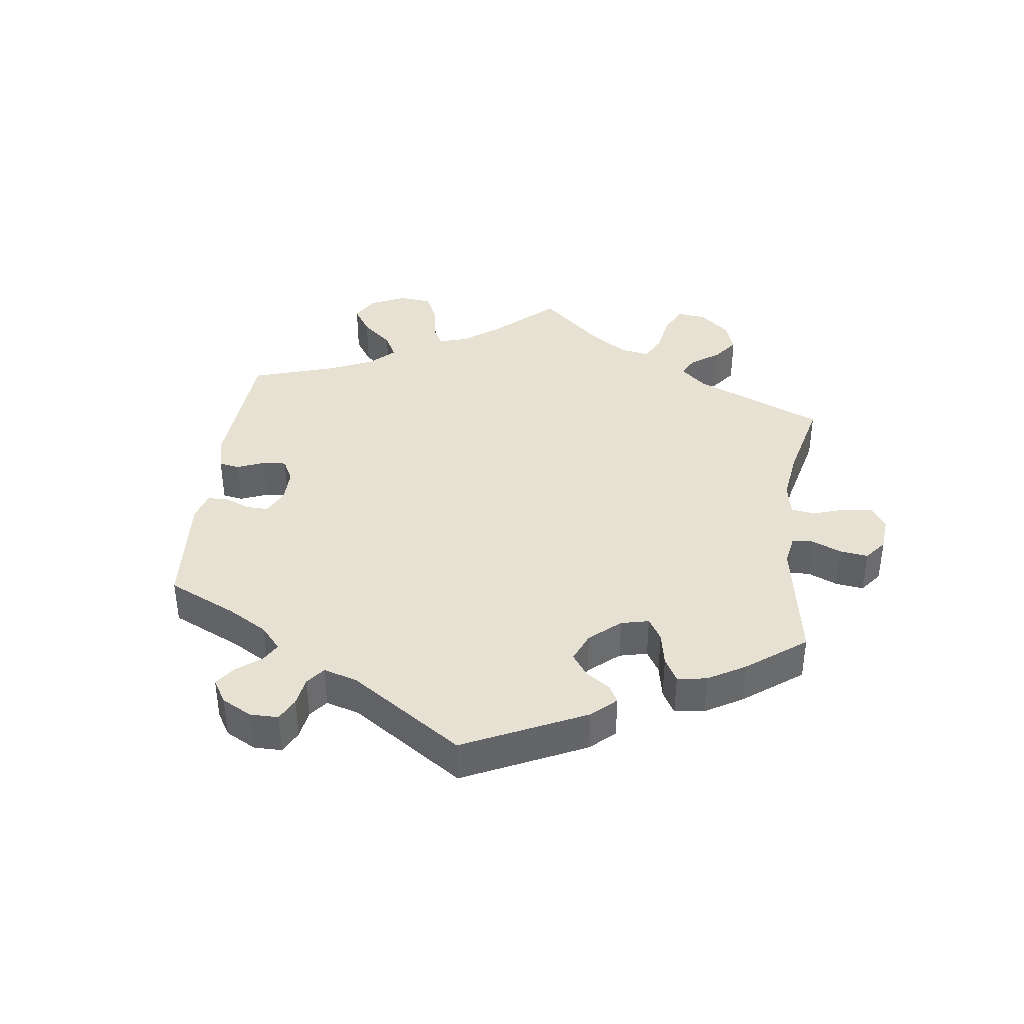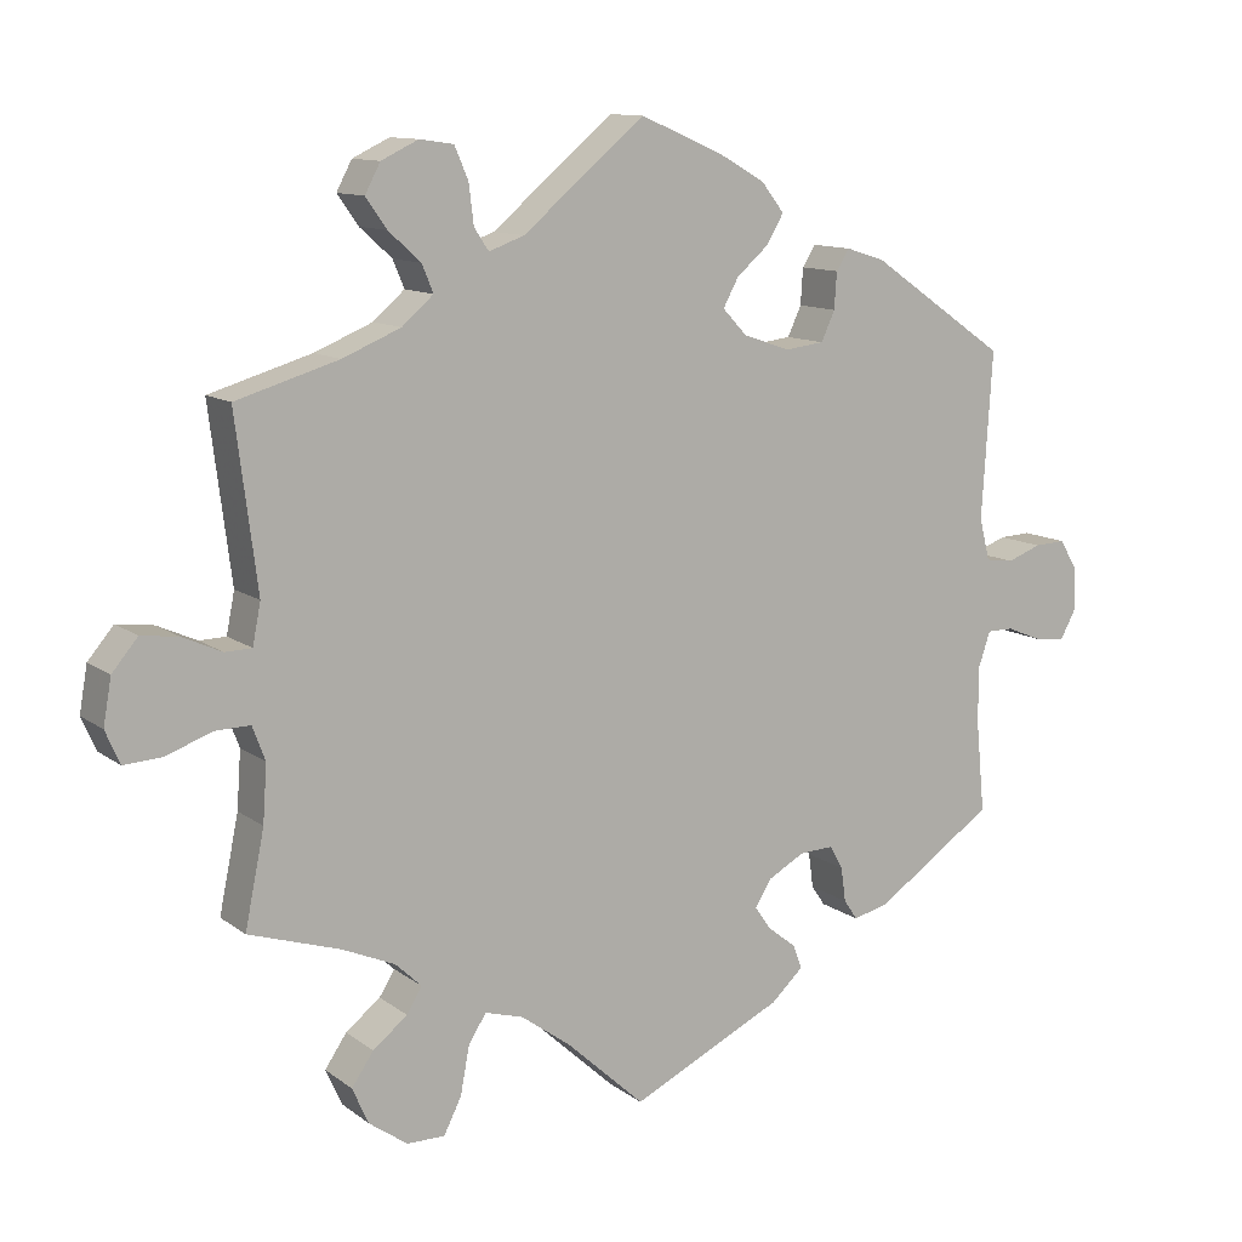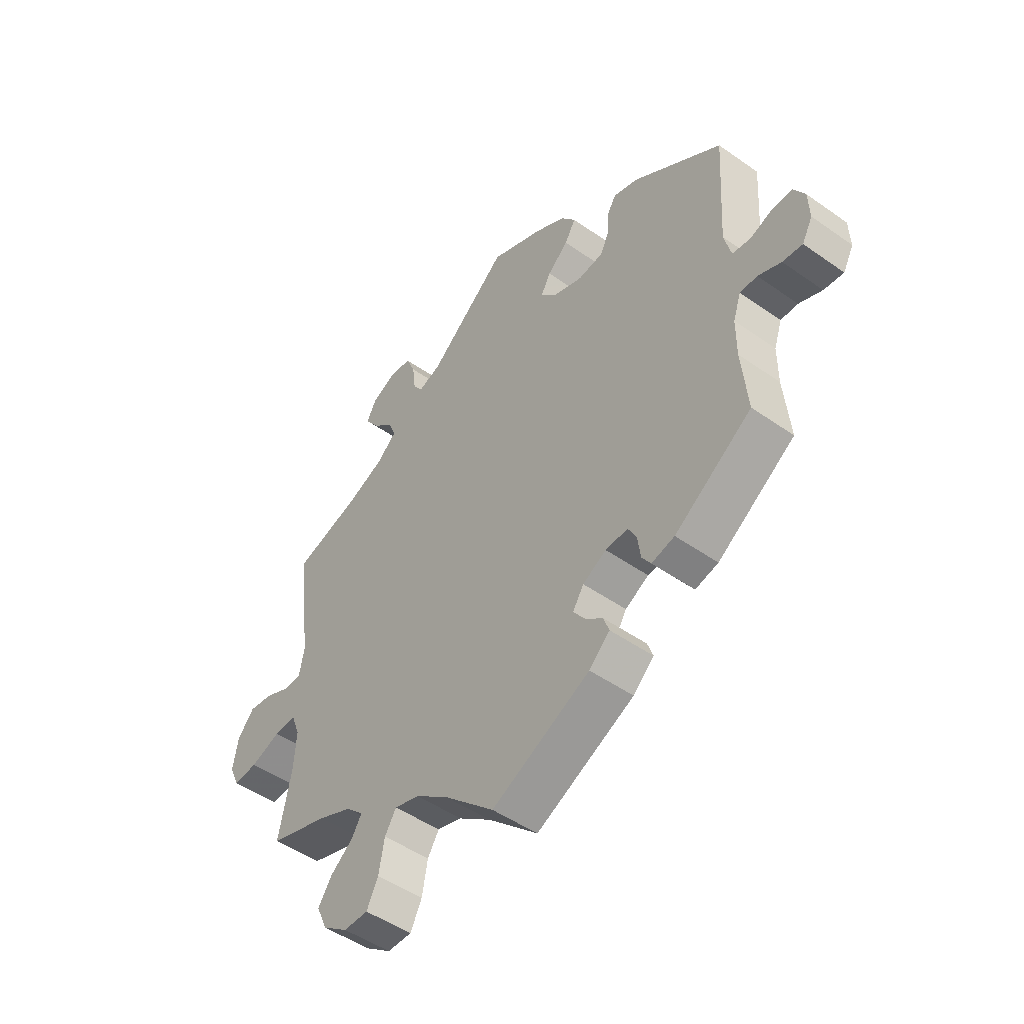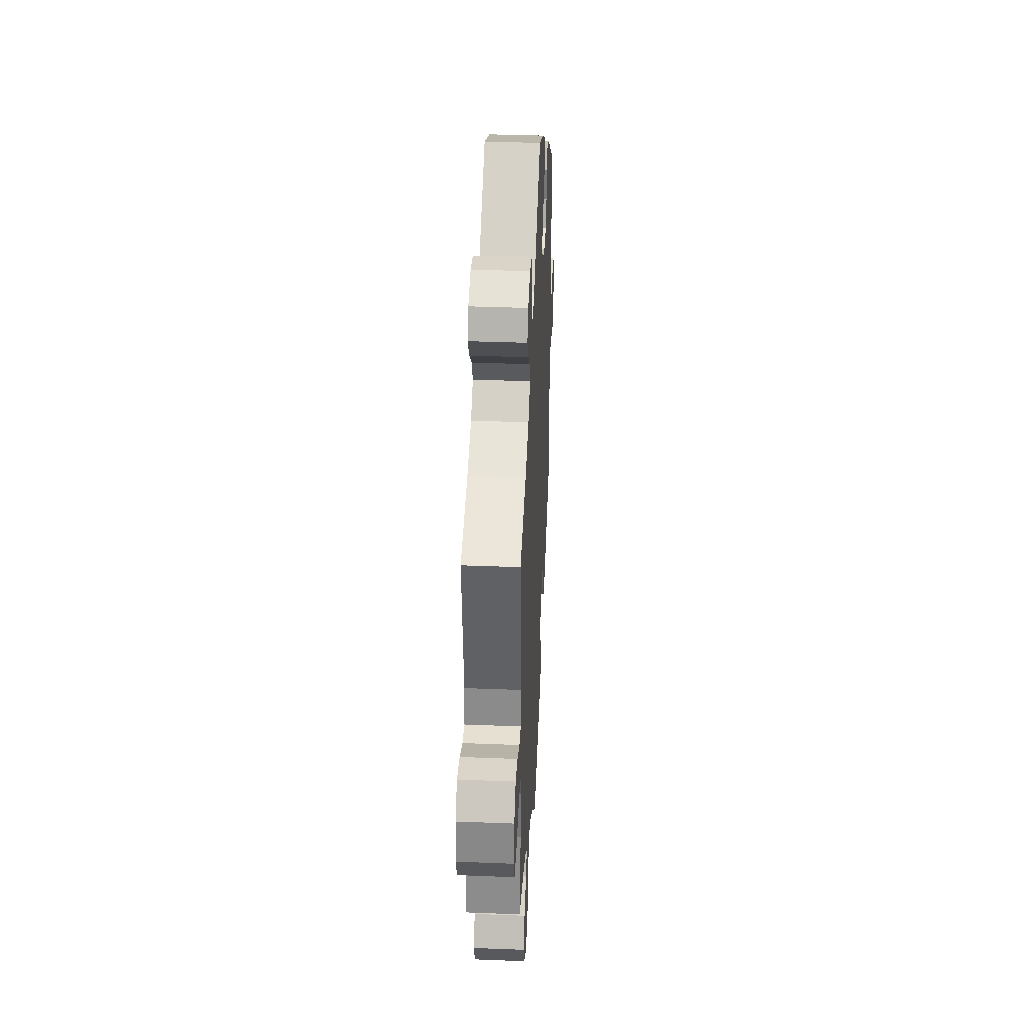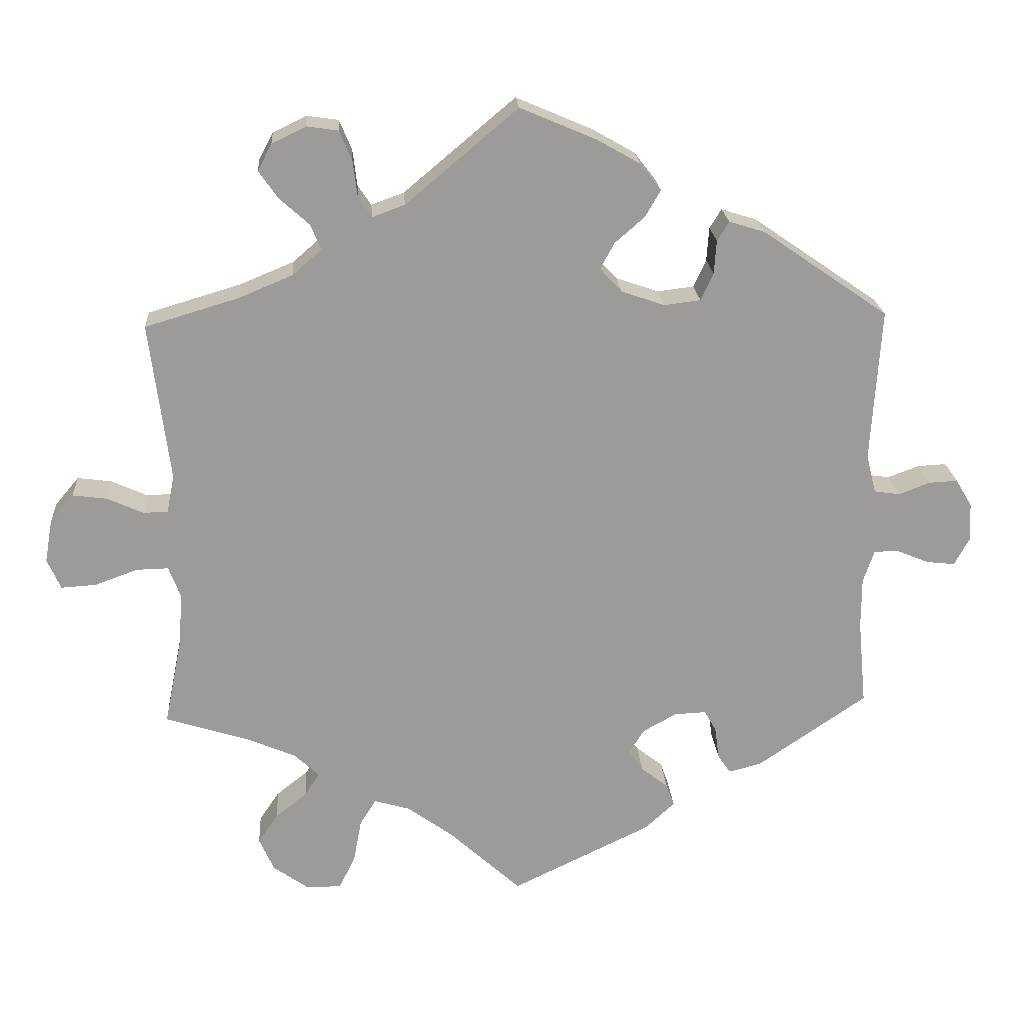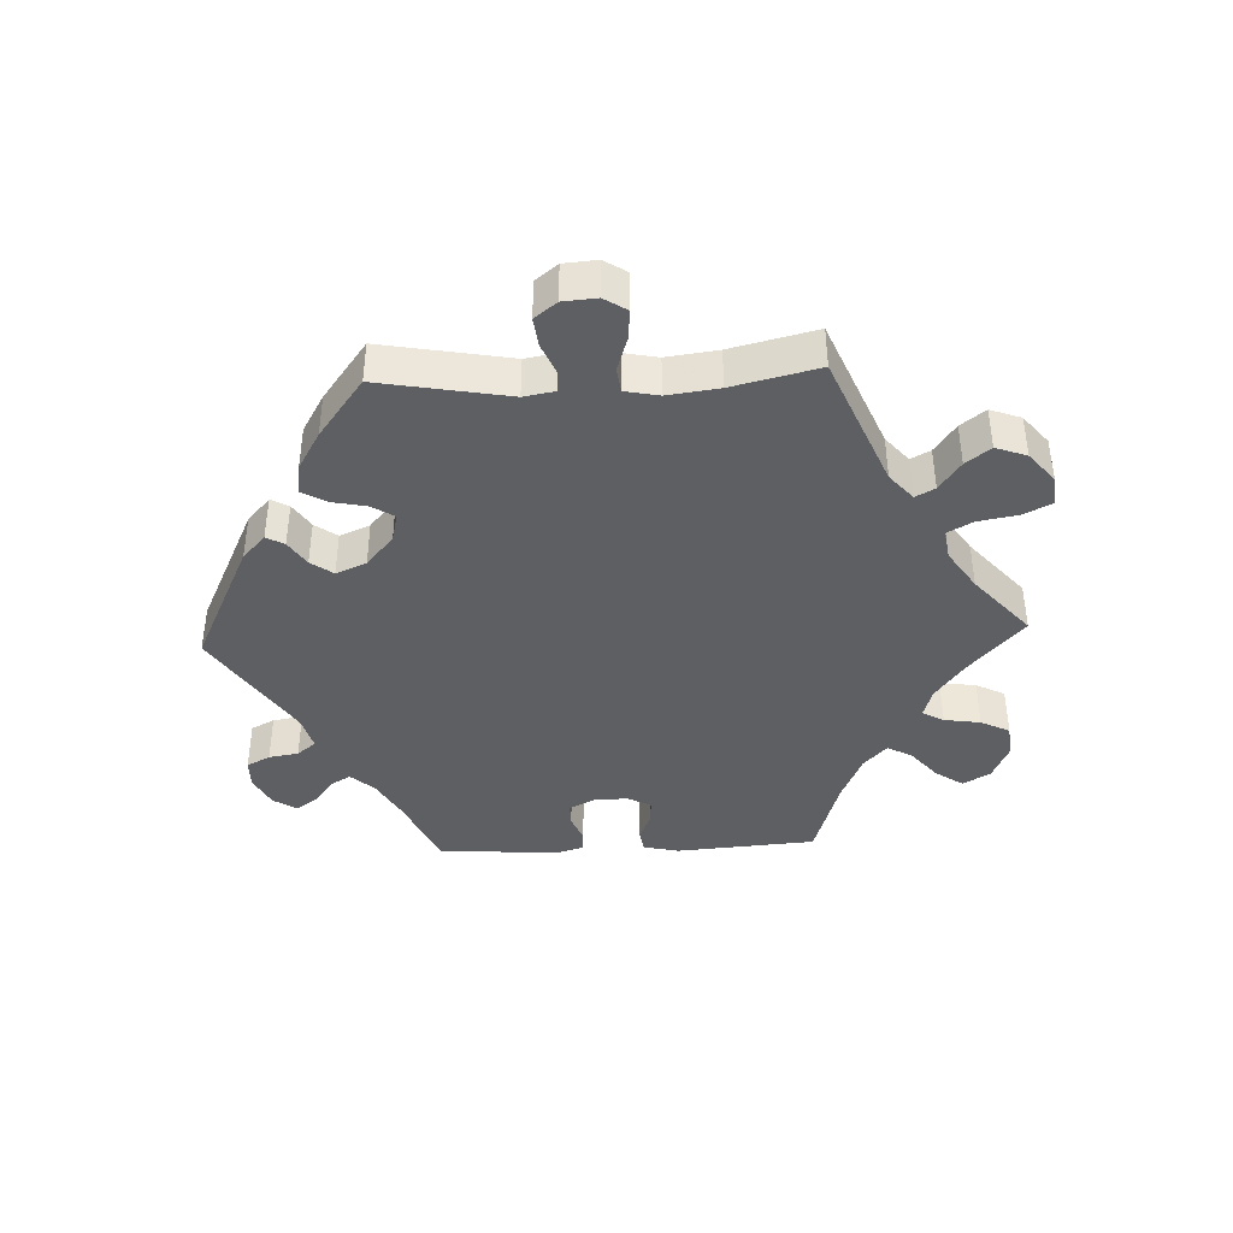
<metadata>
{"format":"obj","ext":"obj","renderer":"f3d","projection":"perspective","resolution":1024,"background":"white","views":[{"elev":39.4,"azim":-52.4,"up":"+Y"},{"elev":11.4,"azim":149.2,"up":"+Z"},{"elev":-48.6,"azim":-128.2,"up":"+Z"},{"elev":36.8,"azim":92.9,"up":"+Z"},{"elev":20.7,"azim":176.1,"up":"+Z"},{"elev":-41.1,"azim":32.4,"up":"+Y"}]}
</metadata>
<code>
v 0.387 0.07 -0.325
v 0.322 0.07 -0.353
v 0.289 0.07 -0.384
v 0.308 0.07 -0.415
v 0.351 0.07 -0.449
v 0.378 0.07 -0.489
v 0.358 0.07 -0.534
v 0.31 0.07 -0.568
v 0.263 0.07 -0.568
v 0.241 0.07 -0.524
v 0.23 0.07 -0.465
v 0.208 0.07 -0.43
v 0.16 0.07 -0.444
v 0.098 0.07 -0.489
v 0.001 0.07 -0.578
v -0.188 0.07 -0.487
v -0.228 0.07 -0.45
v -0.217 0.07 -0.42
v -0.181 0.07 -0.392
v -0.161 0.07 -0.363
v -0.182 0.07 -0.33
v -0.227 0.07 -0.305
v -0.27 0.07 -0.303
v -0.286 0.07 -0.332
v -0.292 0.07 -0.375
v -0.309 0.07 -0.4
v -0.353 0.07 -0.389
v -0.501 0.07 -0.288
v -0.49 0.07 -0.173
v -0.49 0.07 -0.104
v -0.505 0.07 -0.06
v -0.538 0.07 -0.06
v -0.582 0.07 -0.078
v -0.62 0.07 -0.082
v -0.64 0.07 -0.045
v -0.638 0.07 0.007
v -0.616 0.07 0.044
v -0.577 0.07 0.042
v -0.535 0.07 0.026
v -0.5 0.07 0.031
v -0.487 0.07 0.083
v -0.5 0.07 0.289
v -0.33 0.07 0.406
v -0.282 0.07 0.421
v -0.266 0.07 0.395
v -0.263 0.07 0.35
v -0.246 0.07 0.313
v -0.197 0.07 0.307
v -0.139 0.07 0.327
v -0.109 0.07 0.359
v -0.128 0.07 0.394
v -0.168 0.07 0.429
v -0.189 0.07 0.465
v -0.161 0.07 0.501
v -0.103 0.07 0.534
v 0 0.07 0.578
v 0.151 0.07 0.451
v 0.195 0.07 0.435
v 0.213 0.07 0.462
v 0.219 0.07 0.511
v 0.236 0.07 0.551
v 0.278 0.07 0.557
v 0.324 0.07 0.535
v 0.343 0.07 0.499
v 0.317 0.07 0.462
v 0.277 0.07 0.426
v 0.263 0.07 0.392
v 0.302 0.07 0.358
v 0.374 0.07 0.328
v 0.501 0.07 0.29
v 0.474 0.07 0.077
v 0.484 0.07 0.026
v 0.517 0.07 0.025
v 0.566 0.07 0.047
v 0.612 0.07 0.053
v 0.644 0.07 0.015
v 0.654 0.07 -0.042
v 0.636 0.07 -0.083
v 0.589 0.07 -0.08
v 0.531 0.07 -0.059
v 0.488 0.07 -0.058
v 0.472 0.07 -0.1
v 0.477 0.07 -0.171
v 0.501 0.07 -0.289
v 0.387 0 -0.325
v 0.322 0 -0.353
v 0.289 0 -0.384
v 0.308 0 -0.415
v 0.351 0 -0.449
v 0.378 0 -0.489
v 0.358 0 -0.534
v 0.31 0 -0.568
v 0.263 0 -0.568
v 0.241 0 -0.524
v 0.23 0 -0.465
v 0.208 0 -0.43
v 0.16 0 -0.444
v 0.098 0 -0.489
v 0.001 0 -0.578
v -0.188 0 -0.487
v -0.228 0 -0.45
v -0.217 0 -0.42
v -0.181 0 -0.392
v -0.161 0 -0.363
v -0.182 0 -0.33
v -0.227 0 -0.305
v -0.27 0 -0.303
v -0.286 0 -0.332
v -0.292 0 -0.375
v -0.309 0 -0.4
v -0.353 0 -0.389
v -0.501 0 -0.288
v -0.49 0 -0.173
v -0.49 0 -0.104
v -0.505 0 -0.06
v -0.538 0 -0.06
v -0.582 0 -0.078
v -0.62 0 -0.082
v -0.64 0 -0.045
v -0.638 0 0.007
v -0.616 0 0.044
v -0.577 0 0.042
v -0.535 0 0.026
v -0.5 0 0.031
v -0.487 0 0.083
v -0.5 0 0.289
v -0.33 0 0.406
v -0.282 0 0.421
v -0.266 0 0.395
v -0.263 0 0.35
v -0.246 0 0.313
v -0.197 0 0.307
v -0.139 0 0.327
v -0.109 0 0.359
v -0.128 0 0.394
v -0.168 0 0.429
v -0.189 0 0.465
v -0.161 0 0.501
v -0.103 0 0.534
v 0 0 0.578
v 0.151 0 0.451
v 0.195 0 0.435
v 0.213 0 0.462
v 0.219 0 0.511
v 0.236 0 0.551
v 0.278 0 0.557
v 0.324 0 0.535
v 0.343 0 0.499
v 0.317 0 0.462
v 0.277 0 0.426
v 0.263 0 0.392
v 0.302 0 0.358
v 0.374 0 0.328
v 0.501 0 0.29
v 0.474 0 0.077
v 0.484 0 0.026
v 0.517 0 0.025
v 0.566 0 0.047
v 0.612 0 0.053
v 0.644 0 0.015
v 0.654 0 -0.042
v 0.636 0 -0.083
v 0.589 0 -0.08
v 0.531 0 -0.059
v 0.488 0 -0.058
v 0.472 0 -0.1
v 0.477 0 -0.171
v 0.501 0 -0.289
f 83 84 1
f 82 83 1 2
f 81 82 2 3
f 77 78 79 80
f 77 80 81
f 76 77 81
f 73 74 75 76
f 72 73 76 81
f 71 72 81 3
f 69 70 71 3
f 63 64 65 66
f 61 62 63 66
f 59 60 61 66
f 58 59 66 67
f 57 58 67 68
f 55 56 57
f 54 55 57 68
f 51 52 53 54
f 50 51 54 68
f 43 44 45 46
f 41 42 43 46
f 40 41 46 47
f 36 37 38 39
f 36 39 40
f 35 36 40
f 32 33 34 35
f 31 32 35 40
f 30 31 40 47
f 26 27 28 29
f 24 25 26 29
f 23 24 29 30
f 22 23 30 47
f 16 17 18 19
f 14 15 16 19
f 13 14 19 20
f 12 13 20 21
f 8 9 10 11
f 8 11 12
f 7 8 12
f 4 5 6 7
f 3 4 7 12
f 49 50 68 69
f 48 49 69 3
f 21 22 47 48
f 3 12 21 48
f 85 168 167
f 86 85 167 166
f 87 86 166 165
f 164 163 162 161
f 165 164 161
f 165 161 160
f 160 159 158 157
f 165 160 157 156
f 87 165 156 155
f 87 155 154 153
f 150 149 148 147
f 150 147 146 145
f 150 145 144 143
f 151 150 143 142
f 152 151 142 141
f 141 140 139
f 152 141 139 138
f 138 137 136 135
f 152 138 135 134
f 130 129 128 127
f 130 127 126 125
f 131 130 125 124
f 123 122 121 120
f 124 123 120
f 124 120 119
f 119 118 117 116
f 124 119 116 115
f 131 124 115 114
f 113 112 111 110
f 113 110 109 108
f 114 113 108 107
f 131 114 107 106
f 103 102 101 100
f 103 100 99 98
f 104 103 98 97
f 105 104 97 96
f 95 94 93 92
f 96 95 92
f 96 92 91
f 91 90 89 88
f 96 91 88 87
f 153 152 134 133
f 87 153 133 132
f 132 131 106 105
f 132 105 96 87
f 1 85 86 2
f 2 86 87 3
f 3 87 88 4
f 4 88 89 5
f 5 89 90 6
f 6 90 91 7
f 7 91 92 8
f 8 92 93 9
f 9 93 94 10
f 10 94 95 11
f 11 95 96 12
f 12 96 97 13
f 13 97 98 14
f 14 98 99 15
f 15 99 100 16
f 16 100 101 17
f 17 101 102 18
f 18 102 103 19
f 19 103 104 20
f 20 104 105 21
f 21 105 106 22
f 22 106 107 23
f 23 107 108 24
f 24 108 109 25
f 25 109 110 26
f 26 110 111 27
f 27 111 112 28
f 28 112 113 29
f 29 113 114 30
f 30 114 115 31
f 31 115 116 32
f 32 116 117 33
f 33 117 118 34
f 34 118 119 35
f 35 119 120 36
f 36 120 121 37
f 37 121 122 38
f 38 122 123 39
f 39 123 124 40
f 40 124 125 41
f 41 125 126 42
f 42 126 127 43
f 43 127 128 44
f 44 128 129 45
f 45 129 130 46
f 46 130 131 47
f 47 131 132 48
f 48 132 133 49
f 49 133 134 50
f 50 134 135 51
f 51 135 136 52
f 52 136 137 53
f 53 137 138 54
f 54 138 139 55
f 55 139 140 56
f 56 140 141 57
f 57 141 142 58
f 58 142 143 59
f 59 143 144 60
f 60 144 145 61
f 61 145 146 62
f 62 146 147 63
f 63 147 148 64
f 64 148 149 65
f 65 149 150 66
f 66 150 151 67
f 67 151 152 68
f 68 152 153 69
f 69 153 154 70
f 70 154 155 71
f 71 155 156 72
f 72 156 157 73
f 73 157 158 74
f 74 158 159 75
f 75 159 160 76
f 76 160 161 77
f 77 161 162 78
f 78 162 163 79
f 79 163 164 80
f 80 164 165 81
f 81 165 166 82
f 82 166 167 83
f 83 167 168 84
f 84 168 85 1

</code>
